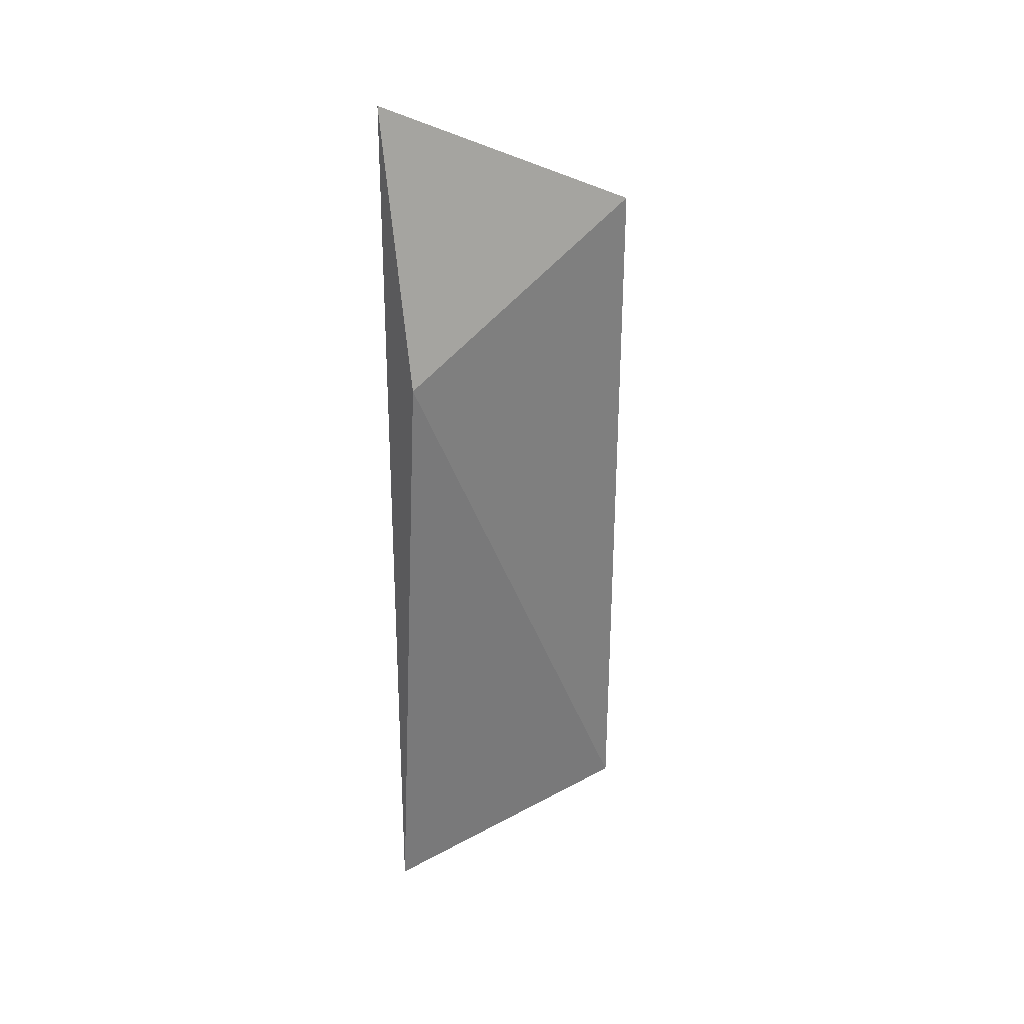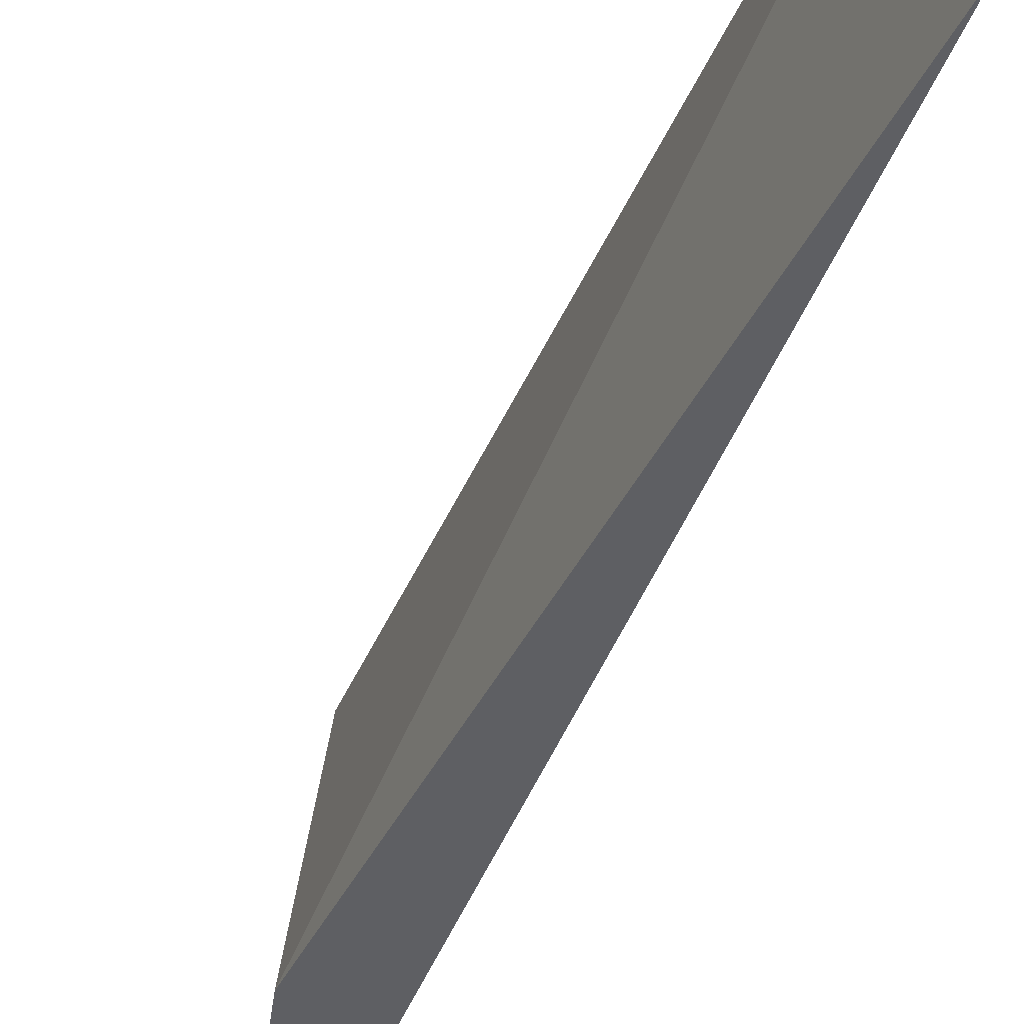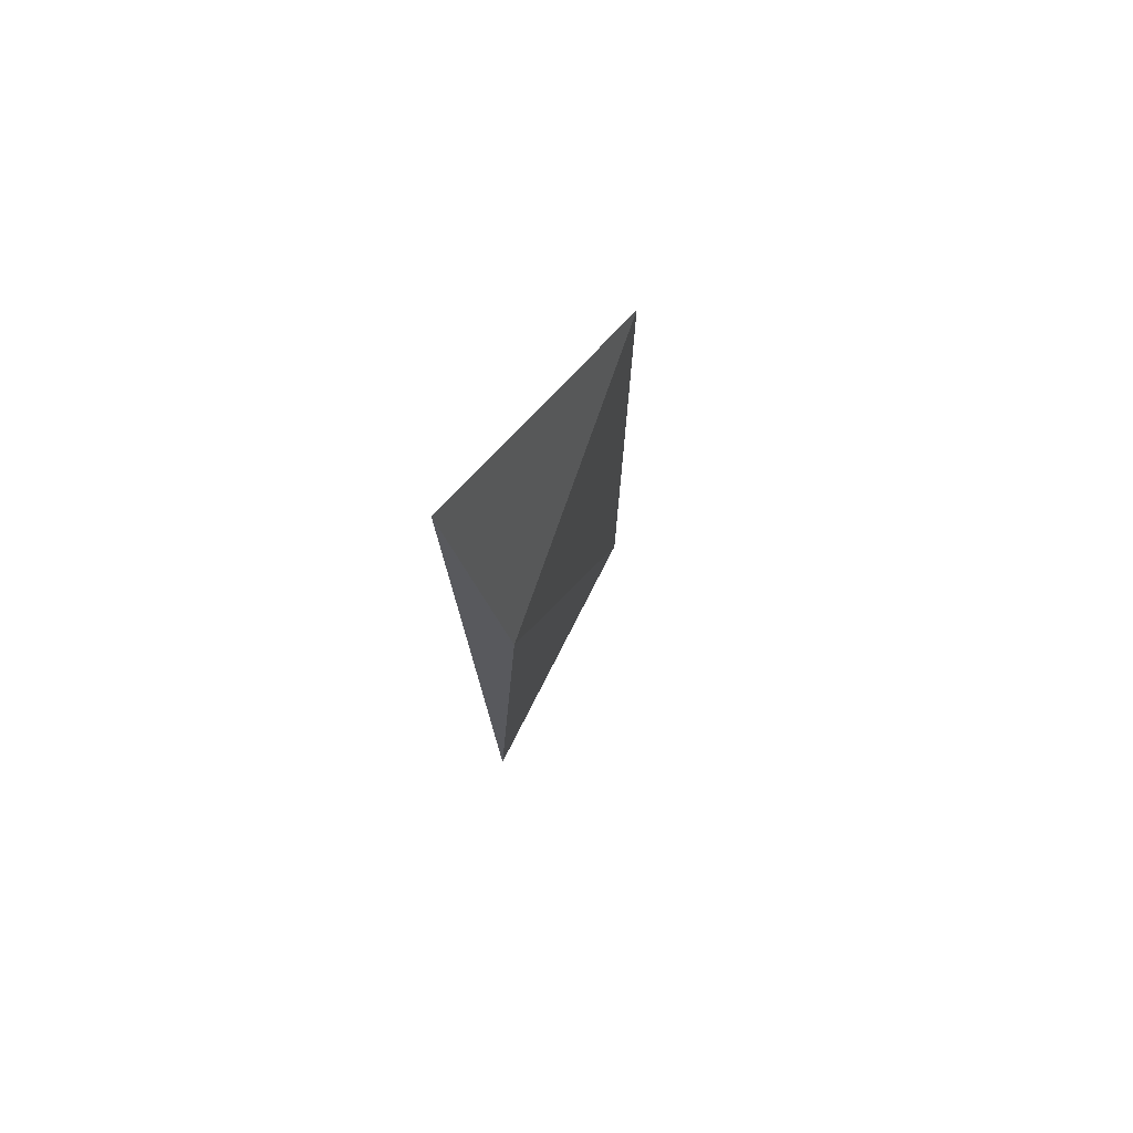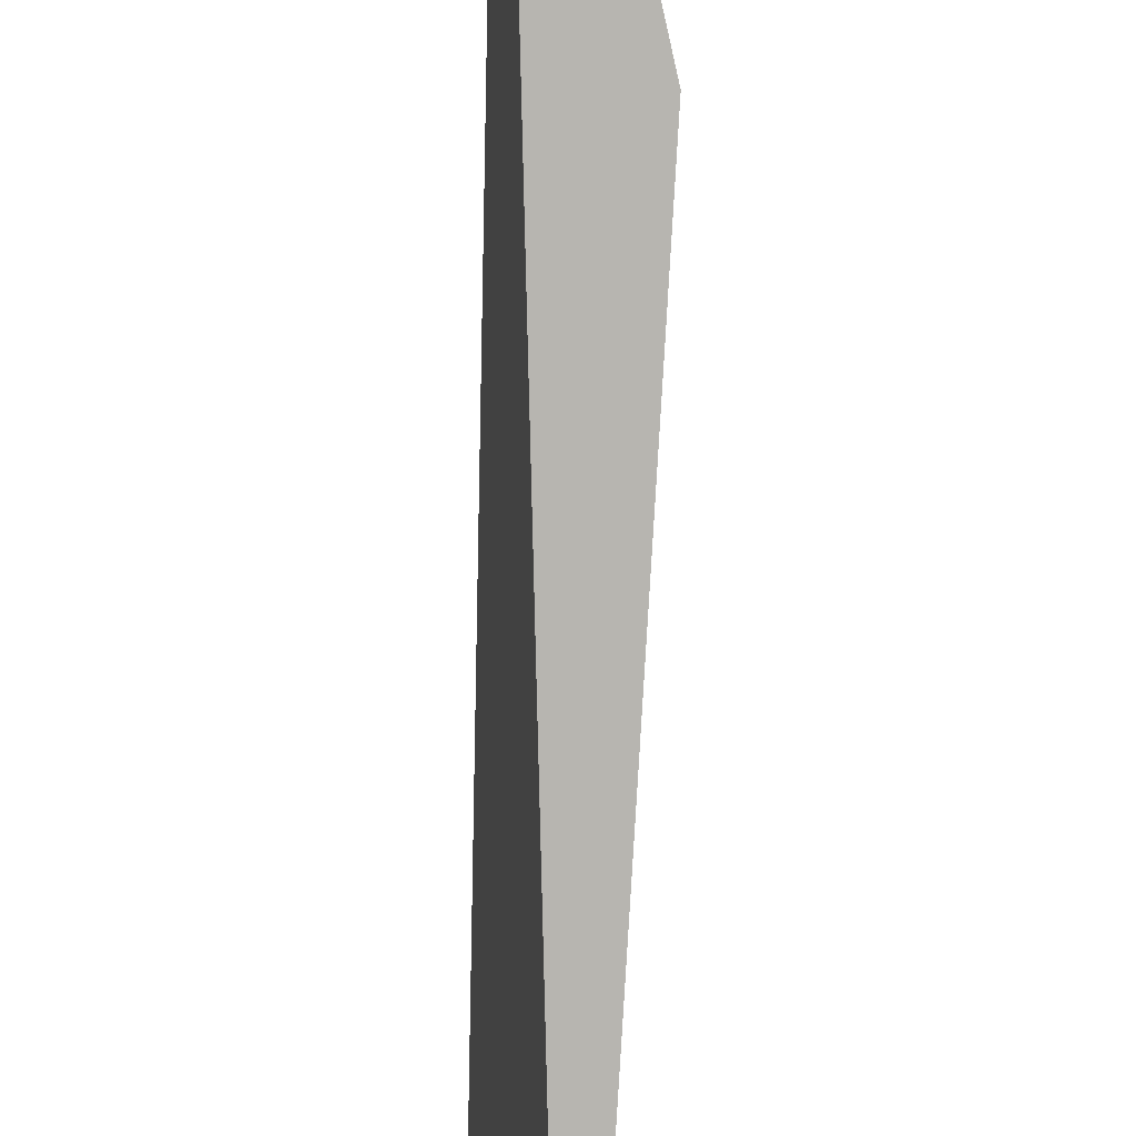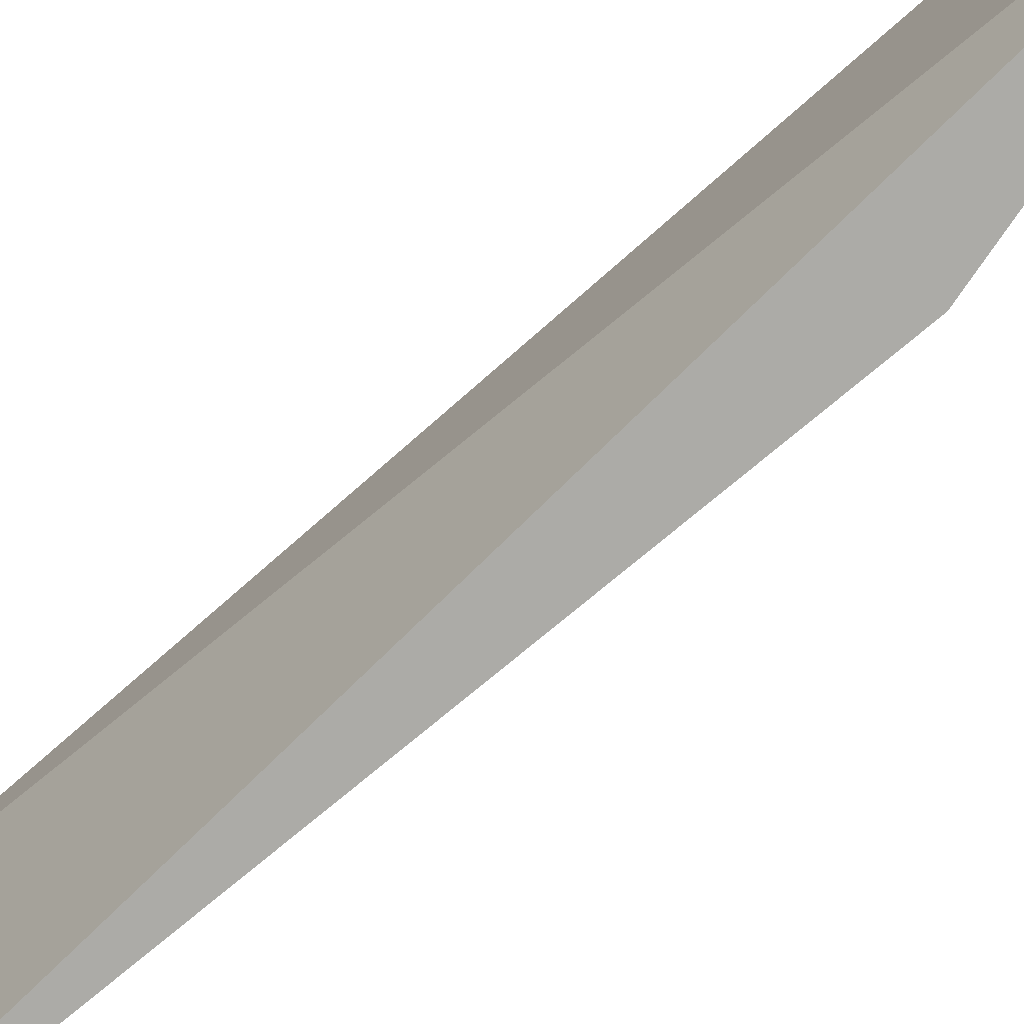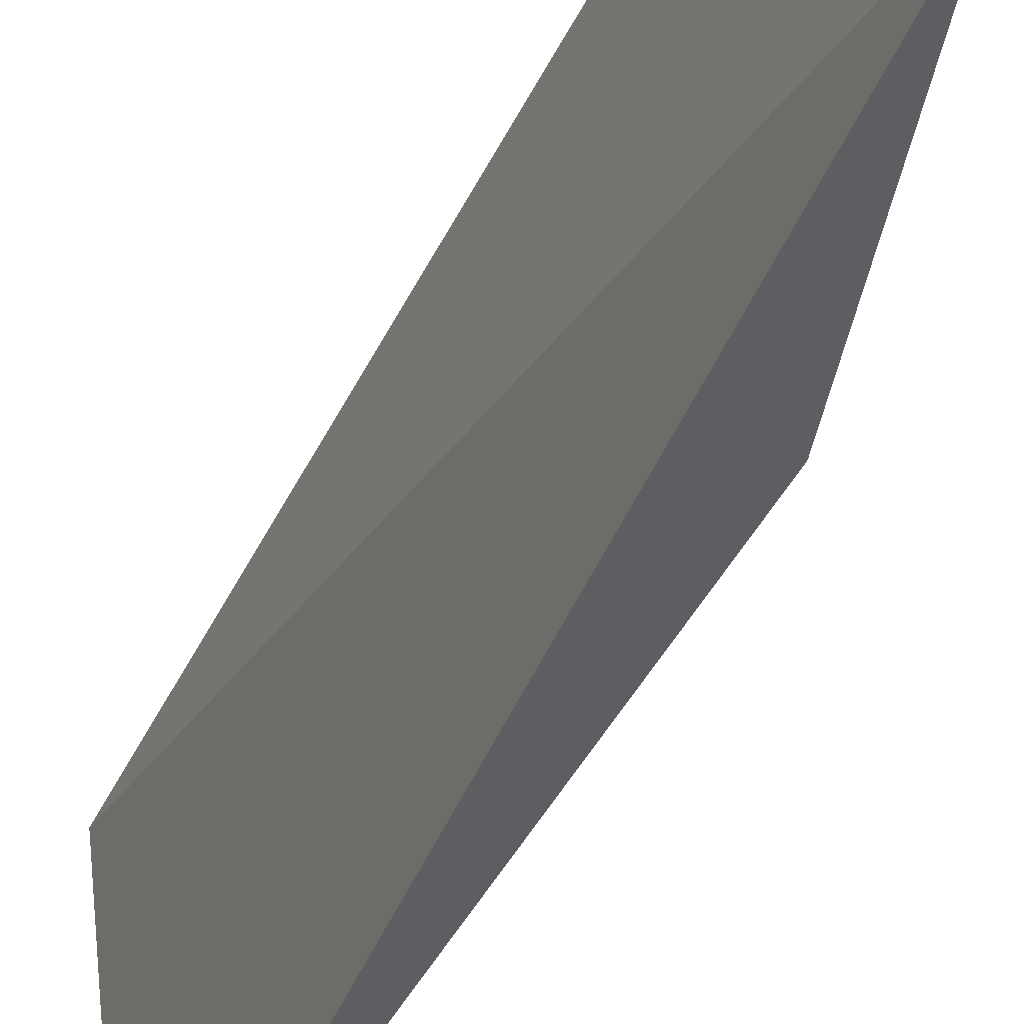
<metadata>
{"format":"obj","ext":"obj","renderer":"f3d","projection":"perspective","resolution":1024,"background":"white","views":[{"elev":31.6,"azim":-114.7,"up":"+Y"},{"elev":-40.9,"azim":-21.1,"up":"+Z"},{"elev":75.6,"azim":-143.9,"up":"+Y"},{"elev":-78.9,"azim":178.6,"up":"+Z"},{"elev":-79.9,"azim":131.0,"up":"+Z"},{"elev":-43.0,"azim":155.9,"up":"+Z"}]}
</metadata>
<code>
v -0.02074 -0.003885 0.02291
v -0.02095 0.002377 0.02313
v -0.0203 0.003674 0.02572
v -0.0203 -0.003668 0.02572
v -0.0203 0.004972 0.02313
f 3 2 4
f 3 5 2
f 5 1 2
f 2 1 4
f 1 5 4
f 5 3 4

</code>
